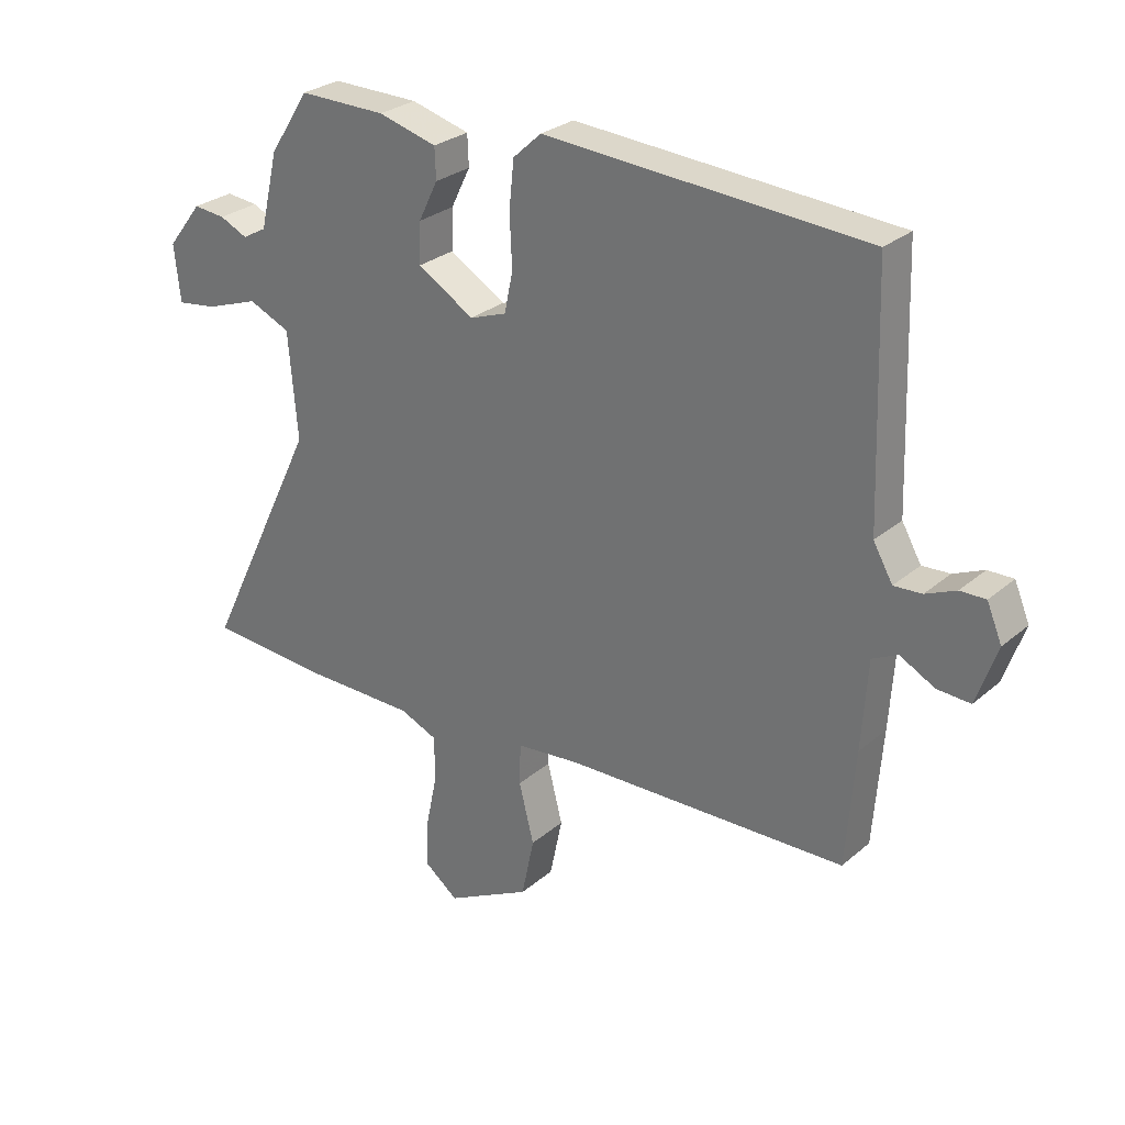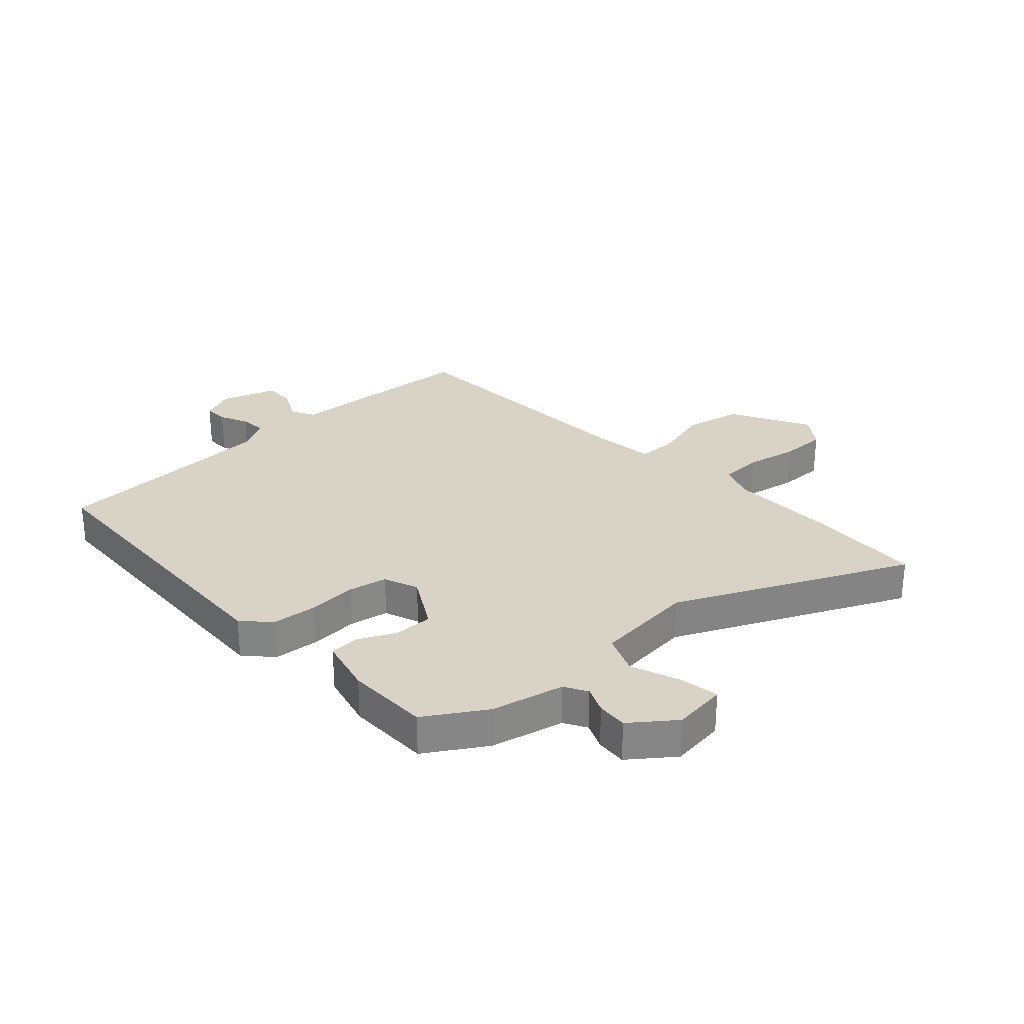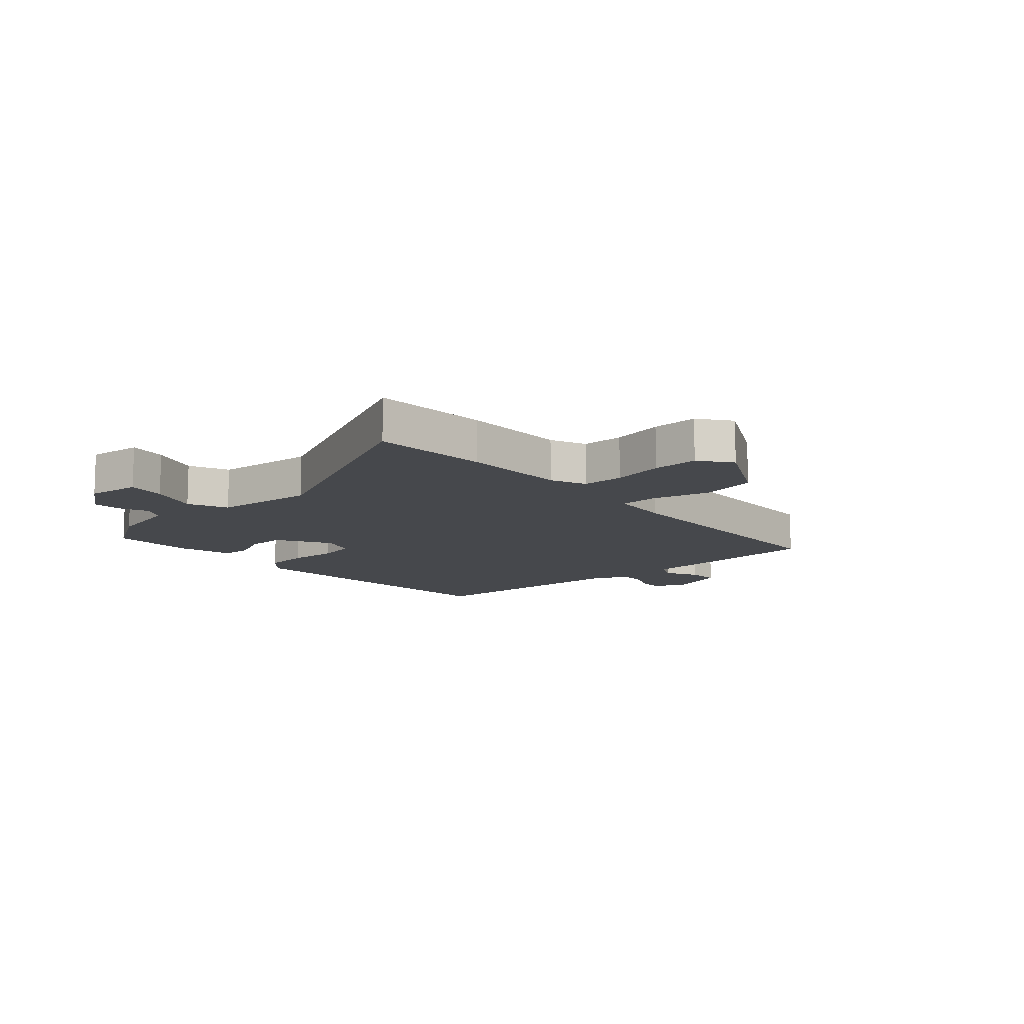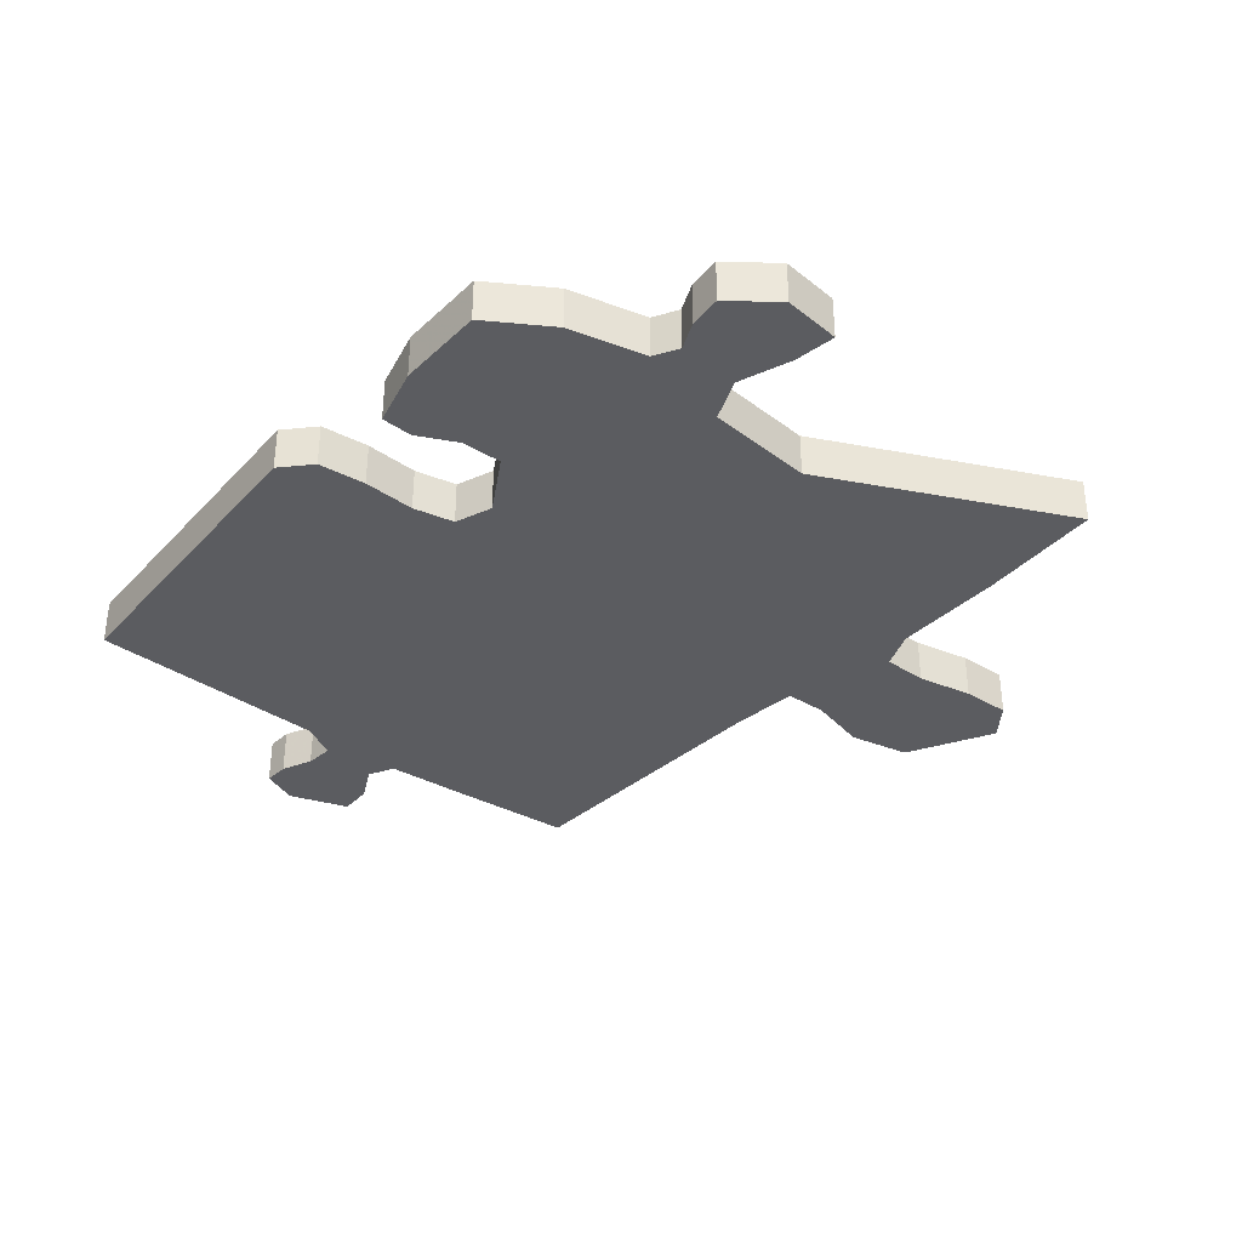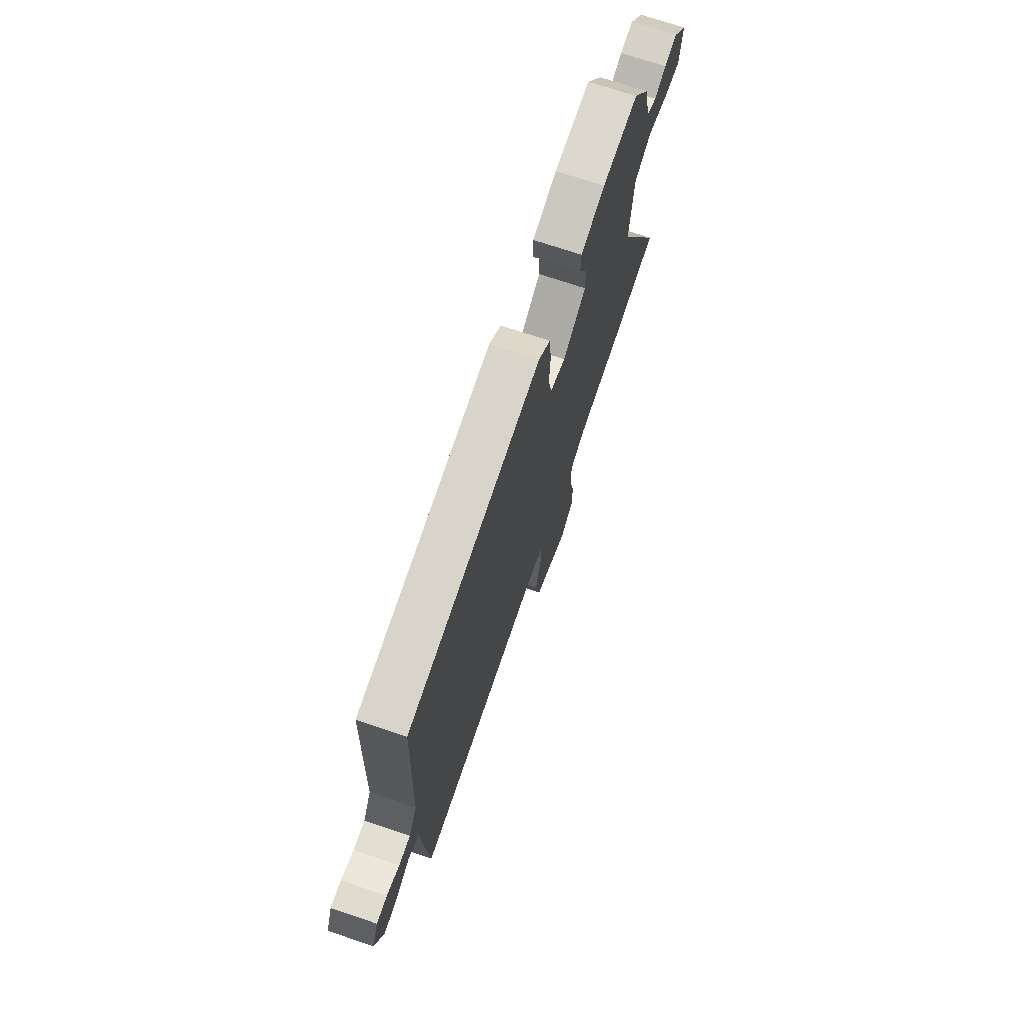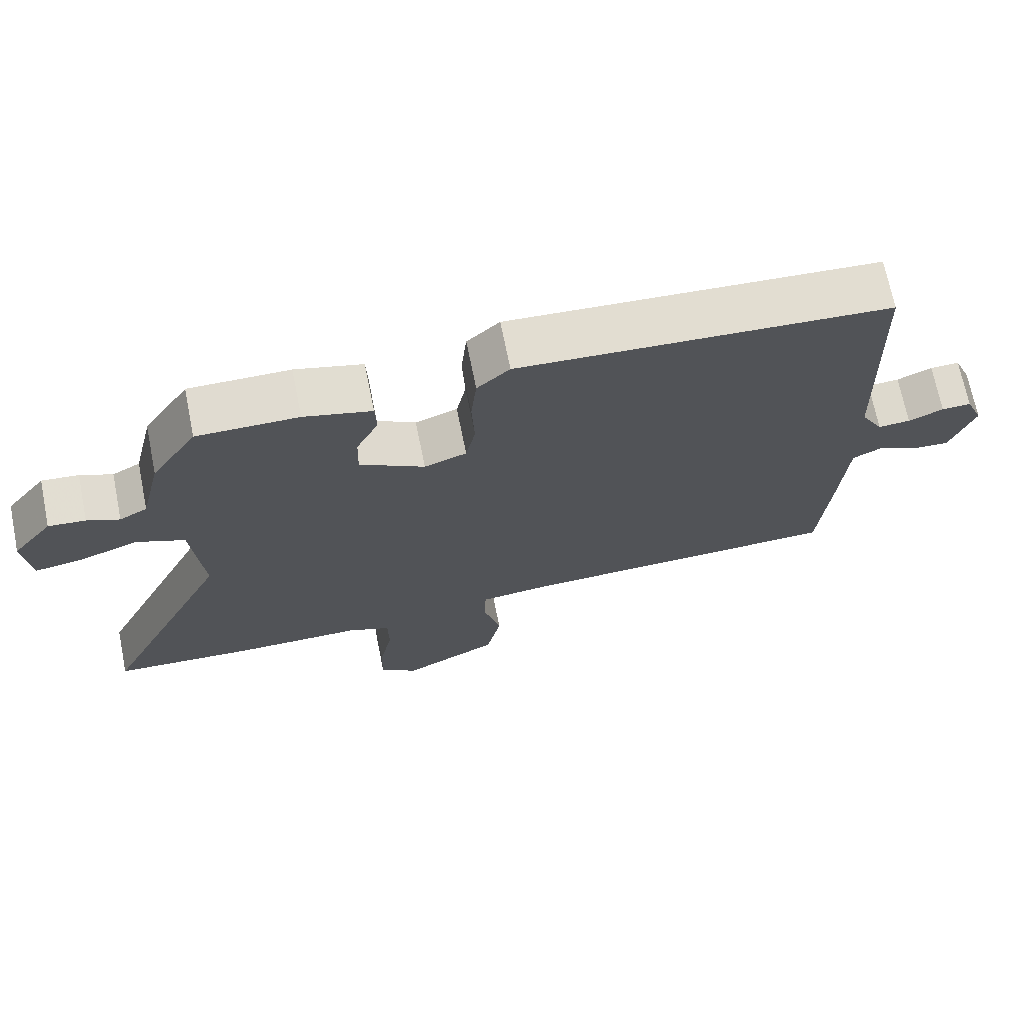
<metadata>
{"format":"obj","ext":"obj","renderer":"f3d","projection":"perspective","resolution":1024,"background":"white","views":[{"elev":27.9,"azim":-141.8,"up":"+Z"},{"elev":28.2,"azim":46.4,"up":"+Y"},{"elev":-11.5,"azim":131.4,"up":"+Y"},{"elev":-35.3,"azim":50.0,"up":"+Y"},{"elev":71.7,"azim":-71.4,"up":"+Z"},{"elev":70.0,"azim":168.6,"up":"+Z"}]}
</metadata>
<code>
v 0.695 0.07 -0.488
v 0.491 0.07 -0.501
v 0.308 0.07 -0.502
v 0.246 0.07 -0.528
v 0.245 0.07 -0.601
v 0.264 0.07 -0.692
v 0.266 0.07 -0.772
v 0.211 0.07 -0.814
v 0.071 0.07 -0.741
v 0.05 0.07 -0.641
v 0.075 0.07 -0.543
v 0.073 0.07 -0.475
v -0.032 0.07 -0.464
v -0.498 0.07 -0.45
v -0.513 0.07 -0.259
v -0.523 0.07 -0.112
v -0.565 0.07 -0.091
v -0.622 0.07 -0.121
v -0.677 0.07 -0.124
v -0.711 0.07 -0.027
v -0.686 0.07 0.032
v -0.644 0.07 0.031
v -0.594 0.07 0.009
v -0.548 0.07 0.006
v -0.516 0.07 0.062
v -0.503 0.07 0.459
v 0.029 0.07 0.492
v 0.076 0.07 0.449
v 0.084 0.07 0.371
v 0.08 0.07 0.286
v 0.094 0.07 0.219
v 0.155 0.07 0.197
v 0.248 0.07 0.253
v 0.246 0.07 0.32
v 0.214 0.07 0.385
v 0.216 0.07 0.436
v 0.313 0.07 0.462
v 0.458 0.07 0.463
v 0.524 0.07 0.361
v 0.554 0.07 0.236
v 0.594 0.07 0.214
v 0.64 0.07 0.235
v 0.693 0.07 0.24
v 0.751 0.07 0.166
v 0.741 0.07 0.072
v 0.674 0.07 0.082
v 0.587 0.07 0.113
v 0.518 0.07 0.083
v 0.503 0.07 -0.093
v 0.695 0 -0.488
v 0.491 0 -0.501
v 0.308 0 -0.502
v 0.246 0 -0.528
v 0.245 0 -0.601
v 0.264 0 -0.692
v 0.266 0 -0.772
v 0.211 0 -0.814
v 0.071 0 -0.741
v 0.05 0 -0.641
v 0.075 0 -0.543
v 0.073 0 -0.475
v -0.032 0 -0.464
v -0.498 0 -0.45
v -0.513 0 -0.259
v -0.523 0 -0.112
v -0.565 0 -0.091
v -0.622 0 -0.121
v -0.677 0 -0.124
v -0.711 0 -0.027
v -0.686 0 0.032
v -0.644 0 0.031
v -0.594 0 0.009
v -0.548 0 0.006
v -0.516 0 0.062
v -0.503 0 0.459
v 0.029 0 0.492
v 0.076 0 0.449
v 0.084 0 0.371
v 0.08 0 0.286
v 0.094 0 0.219
v 0.155 0 0.197
v 0.248 0 0.253
v 0.246 0 0.32
v 0.214 0 0.385
v 0.216 0 0.436
v 0.313 0 0.462
v 0.458 0 0.463
v 0.524 0 0.361
v 0.554 0 0.236
v 0.594 0 0.214
v 0.64 0 0.235
v 0.693 0 0.24
v 0.751 0 0.166
v 0.741 0 0.072
v 0.674 0 0.082
v 0.587 0 0.113
v 0.518 0 0.083
v 0.503 0 -0.093
f 45 46 47
f 44 45 47
f 43 44 47
f 42 43 47
f 41 42 47
f 40 41 47 48
f 39 40 48
f 38 39 48
f 37 38 48
f 36 37 48
f 35 36 48
f 34 35 48
f 33 34 48 49
f 28 29 30
f 27 28 30
f 26 27 30
f 25 26 30
f 24 25 30 31
f 21 22 23
f 20 21 23
f 19 20 23
f 18 19 23
f 17 18 23
f 16 17 23 24
f 13 14 15 16
f 24 31 32
f 16 24 32
f 13 16 32
f 12 13 32
f 9 10 11
f 8 9 11
f 7 8 11
f 6 7 11
f 5 6 11
f 12 32 33
f 11 12 33
f 5 11 33
f 4 5 33
f 49 1 2 3
f 3 4 33 49
f 96 95 94
f 96 94 93
f 96 93 92
f 96 92 91
f 96 91 90
f 97 96 90 89
f 97 89 88
f 97 88 87
f 97 87 86
f 97 86 85
f 97 85 84
f 97 84 83
f 98 97 83 82
f 79 78 77
f 79 77 76
f 79 76 75
f 79 75 74
f 80 79 74 73
f 72 71 70
f 72 70 69
f 72 69 68
f 72 68 67
f 72 67 66
f 73 72 66 65
f 65 64 63 62
f 81 80 73
f 81 73 65
f 81 65 62
f 81 62 61
f 60 59 58
f 60 58 57
f 60 57 56
f 60 56 55
f 60 55 54
f 82 81 61
f 82 61 60
f 82 60 54
f 82 54 53
f 52 51 50 98
f 98 82 53 52
f 1 50 51 2
f 2 51 52 3
f 3 52 53 4
f 4 53 54 5
f 5 54 55 6
f 6 55 56 7
f 7 56 57 8
f 8 57 58 9
f 9 58 59 10
f 10 59 60 11
f 11 60 61 12
f 12 61 62 13
f 13 62 63 14
f 14 63 64 15
f 15 64 65 16
f 16 65 66 17
f 17 66 67 18
f 18 67 68 19
f 19 68 69 20
f 20 69 70 21
f 21 70 71 22
f 22 71 72 23
f 23 72 73 24
f 24 73 74 25
f 25 74 75 26
f 26 75 76 27
f 27 76 77 28
f 28 77 78 29
f 29 78 79 30
f 30 79 80 31
f 31 80 81 32
f 32 81 82 33
f 33 82 83 34
f 34 83 84 35
f 35 84 85 36
f 36 85 86 37
f 37 86 87 38
f 38 87 88 39
f 39 88 89 40
f 40 89 90 41
f 41 90 91 42
f 42 91 92 43
f 43 92 93 44
f 44 93 94 45
f 45 94 95 46
f 46 95 96 47
f 47 96 97 48
f 48 97 98 49
f 49 98 50 1

</code>
